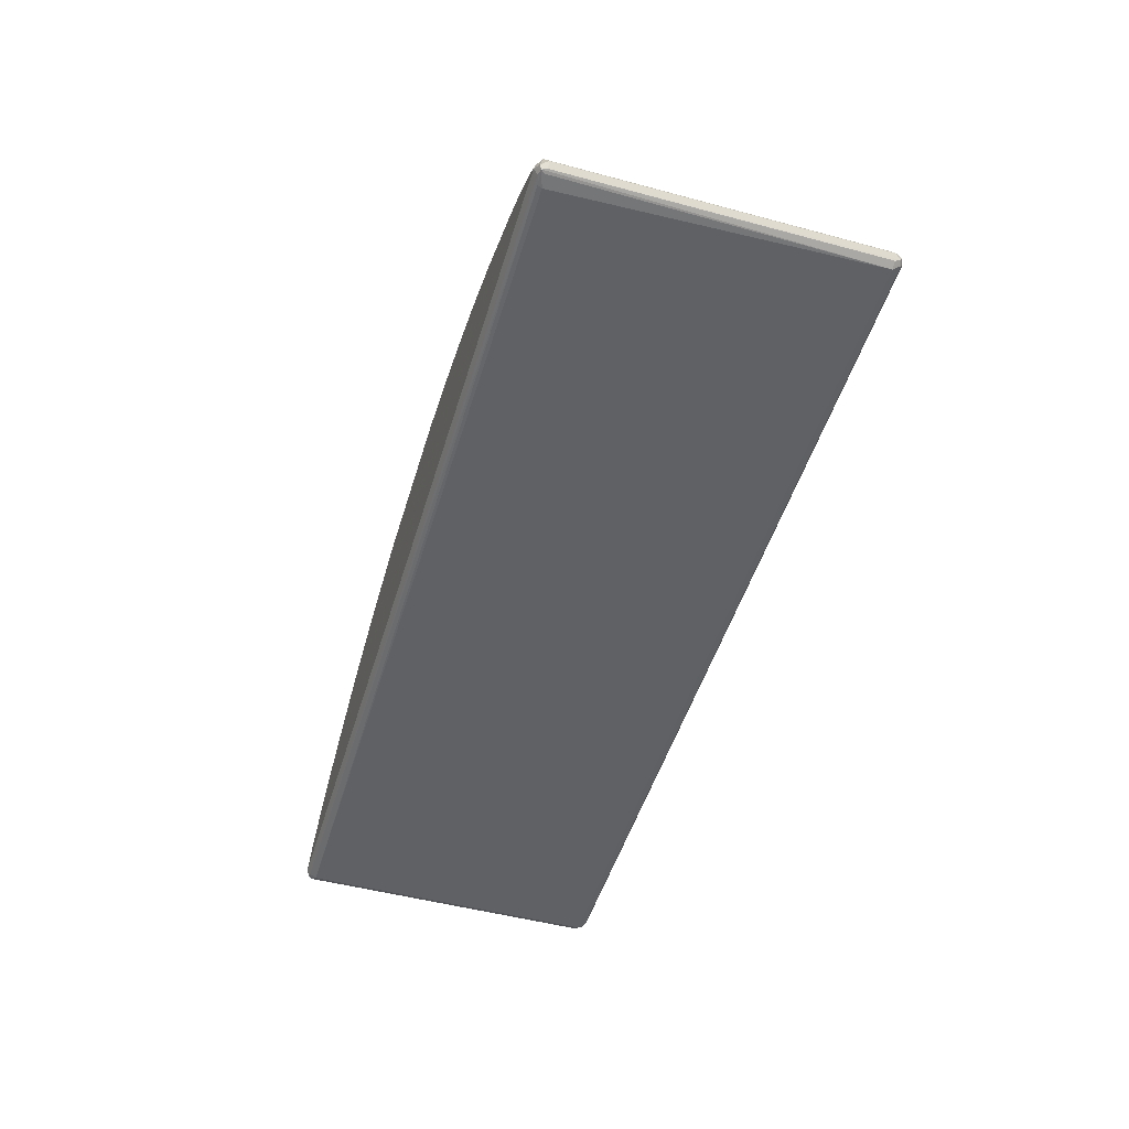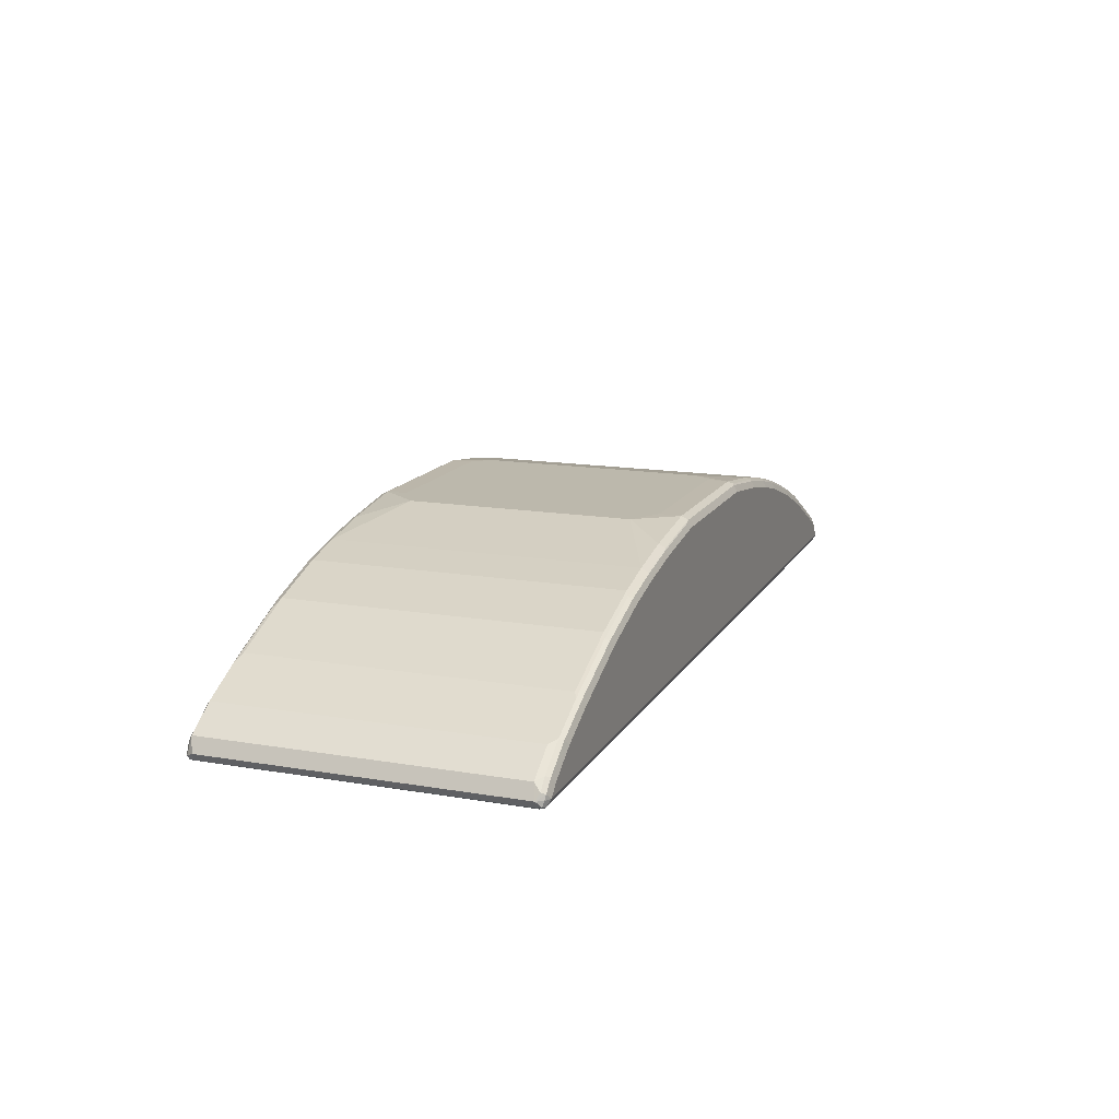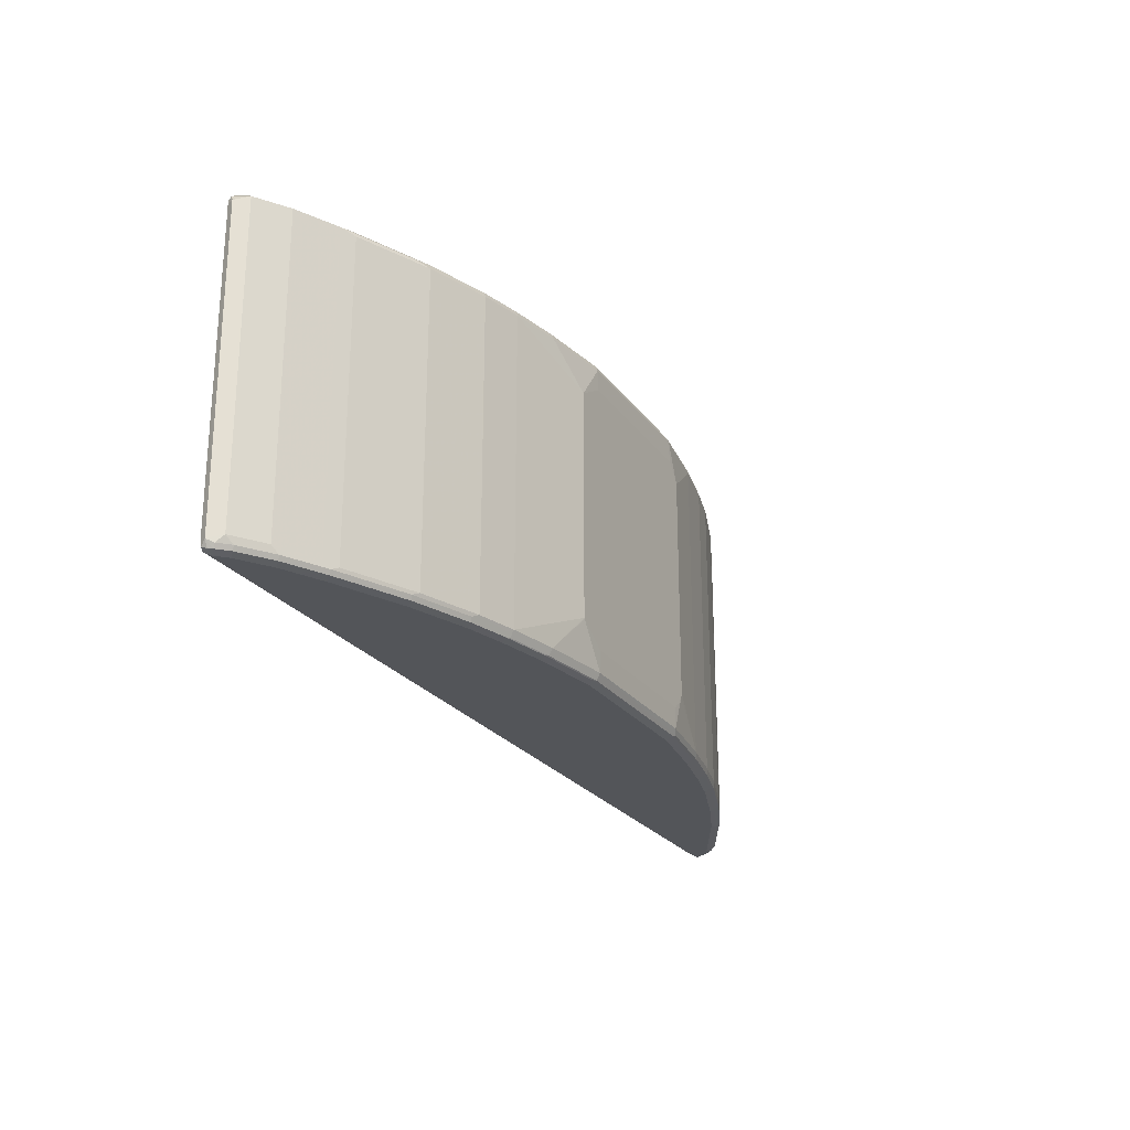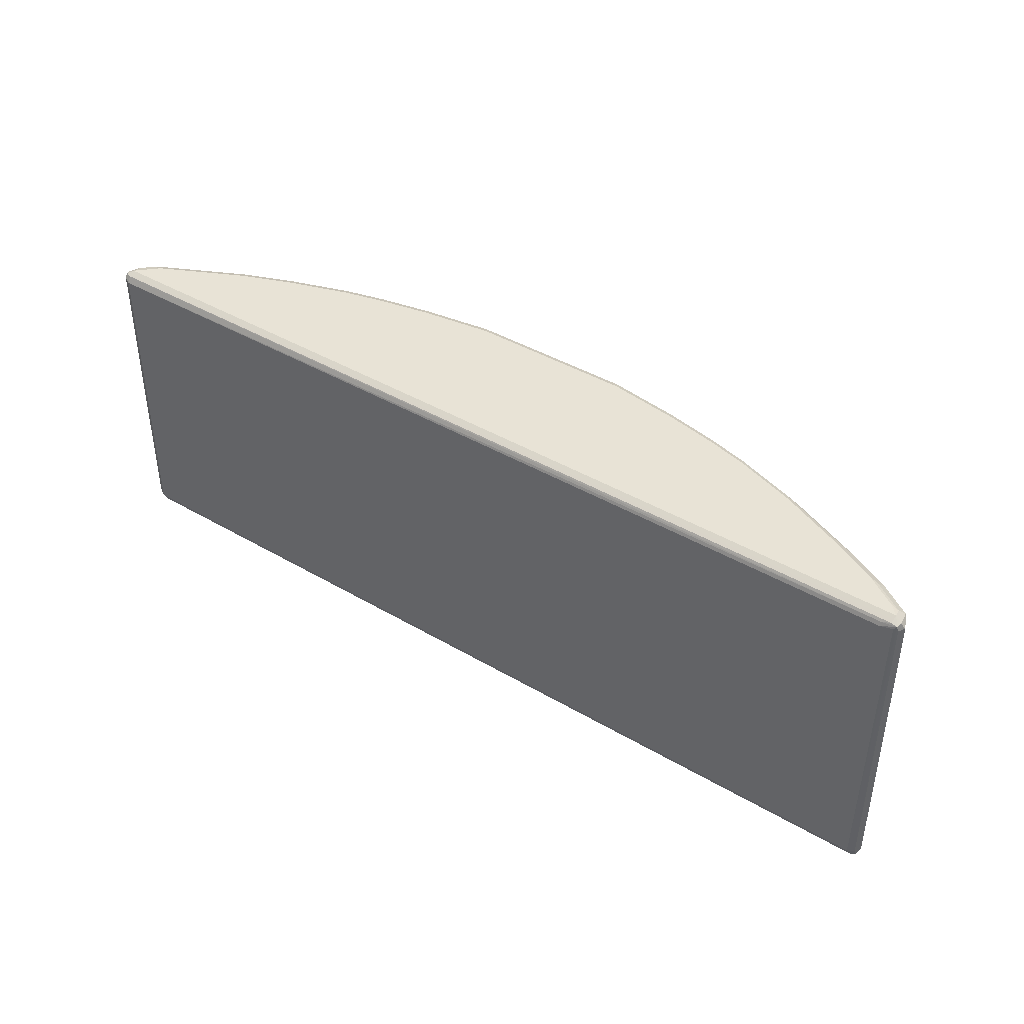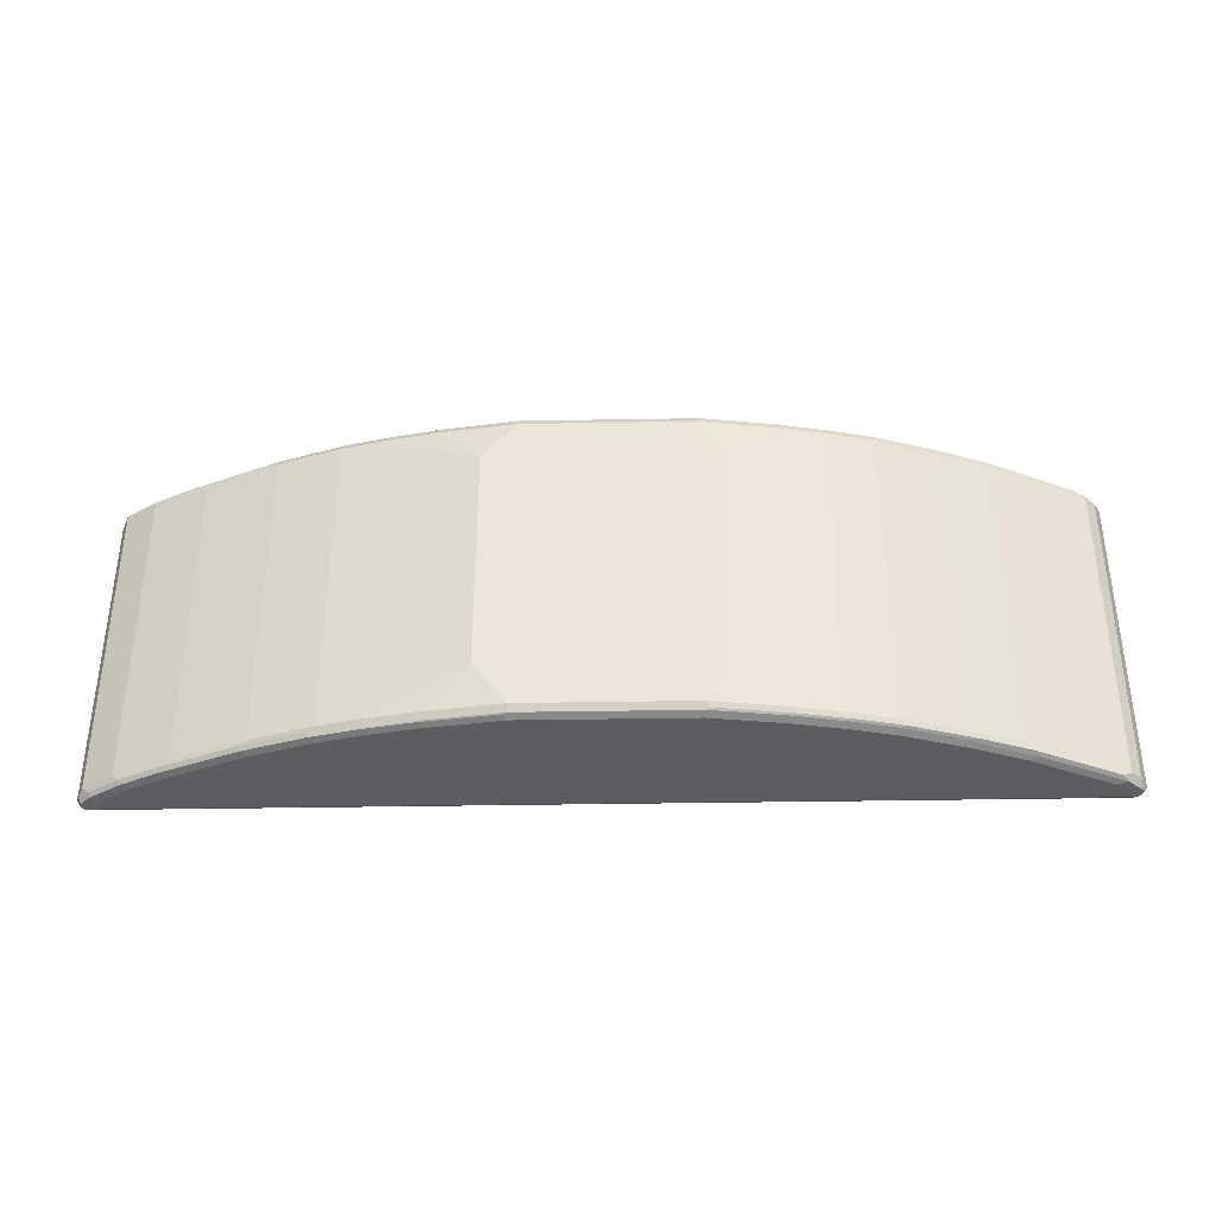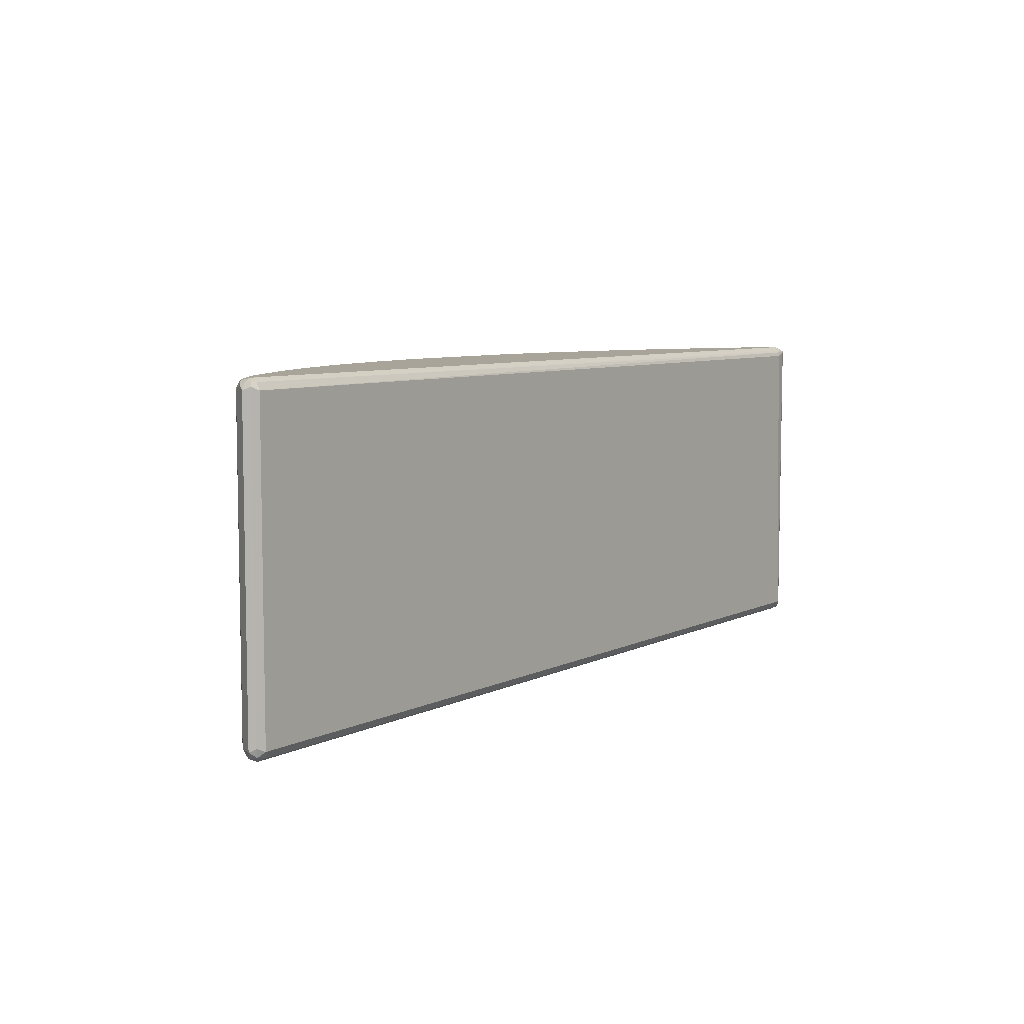
<metadata>
{"format":"obj","ext":"obj","renderer":"f3d","projection":"perspective","resolution":1024,"background":"white","views":[{"elev":-49.2,"azim":73.4,"up":"+Y"},{"elev":14.6,"azim":110.3,"up":"+Y"},{"elev":-24.3,"azim":117.0,"up":"+Z"},{"elev":41.5,"azim":35.5,"up":"+Z"},{"elev":-36.6,"azim":-178.7,"up":"+Z"},{"elev":7.1,"azim":-53.9,"up":"+Z"}]}
</metadata>
<code>
v -0.8102 -0.4502 -0.2881
v -0.8042 -0.4622 -0.2821
v -0.8193 -0.4592 -0.2791
v -0.8222 -0.4442 -0.2821
v -0.8102 -0.4299 -0.2836
v -0.7742 -0.4142 -0.2881
v 0.8102 -0.4502 -0.2881
v -0.8102 -0.4682 -0.2701
v 0.8162 -0.4622 -0.2821
v -0.8222 -0.4622 -0.2641
v -0.8284 -0.4502 -0.2701
v -0.8193 -0.4367 -0.2791
v -0.8162 -0.4262 -0.2701
v -0.7982 -0.4082 -0.2701
v -0.7922 -0.4119 -0.2836
v -0.7382 -0.3962 -0.2881
v 0.7922 -0.4322 -0.2881
v 0.8013 -0.4232 -0.2836
v 0.8193 -0.4412 -0.2836
v 0.8222 -0.4502 -0.2821
v 0.8238 -0.4592 -0.2791
v -0.8102 -0.4682 0.2701
v 0.8102 -0.4682 -0.2701
v -0.8222 -0.4622 0.2761
v -0.8284 -0.4502 0.2701
v -0.8238 -0.4412 0.2791
v -0.8162 -0.4262 0.2701
v -0.7982 -0.4082 0.2701
v -0.7833 -0.4007 -0.2791
v -0.7202 -0.3759 -0.2836
v -0.6302 -0.3422 -0.2881
v 0.7382 -0.3962 -0.2881
v 0.8042 -0.4202 -0.2761
v 0.8222 -0.4382 -0.2761
v 0.7473 -0.3872 -0.2836
v 0.8284 -0.4502 -0.2701
v 0.8284 -0.4502 0.2701
v 0.8222 -0.4622 0.2701
v 0.8222 -0.4622 -0.2701
v -0.8013 -0.4637 0.2791
v -0.8102 -0.4622 0.2821
v -0.8193 -0.4592 0.2836
v 0.7922 -0.4682 0.2701
v 0.794 -0.4656 0.2774
v 0.8193 -0.4637 0.2791
v 0.8148 -0.4652 0.2731
v -0.8222 -0.4502 0.2821
v -0.8125 -0.4322 0.2836
v -0.7945 -0.4142 0.2836
v -0.7878 -0.4052 0.2791
v -0.7742 -0.3962 0.2701
v -0.6753 -0.3466 -0.2791
v -0.6482 -0.3399 -0.2836
v -0.5402 -0.3062 -0.2881
v 0.6662 -0.3602 -0.2881
v 0.6753 -0.3511 -0.2836
v 0.8162 -0.4262 -0.2641
v 0.7502 -0.3842 -0.2761
v 0.7622 -0.3902 -0.2641
v 0.7142 -0.3661 -0.2761
v 0.8222 -0.4562 0.2821
v 0.8162 -0.4262 0.2761
v 0.8193 -0.4412 0.2791
v 0.8091 -0.463 0.2816
v 0.7995 -0.4574 0.2845
v -0.8102 -0.4502 0.2881
v 0.8102 -0.4502 0.2881
v -0.7742 -0.4142 0.2881
v -0.7802 -0.4022 0.2821
v -0.7082 -0.3661 0.2821
v -0.7518 -0.3872 0.2791
v -0.6902 -0.3541 0.2701
v -0.6542 -0.3361 0.2701
v -0.6393 -0.3287 -0.2791
v -0.5582 -0.3039 -0.2836
v -0.5402 -0.2941 -0.2821
v -0.4322 -0.2702 -0.2881
v 0.5402 -0.3062 -0.2881
v 0.6782 -0.3481 -0.2761
v 0.5491 -0.2971 -0.2836
v 0.5522 -0.2941 -0.2761
v 0.7622 -0.3902 0.2761
v 0.6902 -0.3541 -0.2641
v 0.8073 -0.4352 0.2851
v 0.7922 -0.4322 0.2881
v -0.7382 -0.3962 0.2881
v -0.6722 -0.3481 0.2821
v -0.6437 -0.3331 0.2791
v -0.6302 -0.3242 0.2701
v -0.6302 -0.3242 -0.2701
v -0.5402 -0.2882 -0.2701
v -0.5491 -0.2927 -0.2791
v -0.4951 -0.2746 -0.2791
v -0.4322 -0.2581 -0.2821
v -0.36 -0.2521 -0.2881
v 0.4322 -0.2702 -0.2881
v 0.6662 -0.3422 -0.2701
v 0.4411 -0.2611 -0.2836
v 0.4442 -0.2581 -0.2761
v 0.4322 -0.2521 -0.2701
v 0.5402 -0.2882 -0.2701
v 0.7473 -0.3872 0.2791
v 0.7382 -0.3962 0.2881
v 0.7533 -0.3992 0.2851
v 0.6902 -0.3541 0.2761
v -0.6302 -0.3422 0.2881
v -0.6362 -0.3302 0.2821
v -0.5462 -0.2941 0.2821
v -0.5402 -0.2882 0.2701
v -0.4322 -0.2521 -0.2701
v -0.4411 -0.2566 -0.2791
v -0.3691 -0.2386 -0.2791
v -0.36 -0.2401 -0.2821
v -0.27 -0.2341 -0.2881
v 0.36 -0.2521 -0.2881
v 0.3691 -0.2431 -0.2836
v 0.6662 -0.3422 0.2701
v 0.4322 -0.2581 -0.2821
v 0.372 -0.2401 -0.2761
v 0.36 -0.2341 -0.2701
v 0.4322 -0.2521 0.2701
v 0.5402 -0.2882 0.2701
v 0.6753 -0.3511 0.2791
v 0.6662 -0.3602 0.2881
v 0.5642 -0.3002 0.2761
v -0.5402 -0.3062 0.2881
v -0.4382 -0.2581 0.2821
v -0.4322 -0.2521 0.2701
v -0.36 -0.2341 -0.2701
v -0.2791 -0.2206 -0.2791
v -0.27 -0.2221 -0.2821
v -0.144 -0.2161 -0.2881
v 0.27 -0.2341 -0.2881
v 0.2791 -0.2251 -0.2836
v 0.36 -0.2401 -0.2821
v 0.36 -0.2341 0.2701
v 0.27 -0.2161 -0.2701
v 0.1995 -0.1974 -0.1981
v 0.4562 -0.2641 0.2761
v 0.5102 -0.2821 0.2761
v 0.354 -0.2401 0.2821
v 0.4262 -0.2581 0.2821
v 0.6602 -0.3481 0.2821
v 0.5342 -0.2941 0.2821
v 0.5402 -0.3062 0.2881
v -0.4322 -0.2702 0.2881
v -0.366 -0.2401 0.2821
v -0.36 -0.2341 0.2701
v -0.27 -0.2161 -0.2701
v -0.144 -0.1981 -0.2701
v -0.1529 -0.2026 -0.2791
v -0.144 -0.2041 -0.2821
v 0.1529 -0.2071 -0.2836
v 0.144 -0.2161 -0.2881
v 0.27 -0.2221 -0.2821
v 0.144 -0.2041 -0.2821
v 0.1995 -0.1974 0.1995
v 0.27 -0.2161 0.2701
v 0.144 -0.1981 -0.2701
v 0.1987 -0.1974 -0.1995
v 0.36 -0.2521 0.2881
v 0.264 -0.2221 0.2821
v 0.4322 -0.2702 0.2881
v -0.36 -0.2521 0.2881
v -0.276 -0.2221 0.2821
v -0.27 -0.2161 0.2701
v -0.1714 -0.1974 -0.1974
v -0.1693 -0.1974 -0.2054
v -0.1607 -0.1974 -0.2175
v -0.1599 -0.1974 -0.2182
v -0.144 -0.1974 -0.2326
v 0.1447 -0.1974 0.2326
v 0.144 -0.1981 0.2701
v 0.144 -0.1974 -0.2326
v 0.27 -0.2341 0.2881
v 0.138 -0.2041 0.2821
v -0.27 -0.2341 0.2881
v -0.15 -0.2041 0.2821
v -0.144 -0.1981 0.2701
v -0.1714 -0.1974 0.1988
v -0.1432 -0.1974 0.2326
v 0.144 -0.2161 0.2881
v -0.144 -0.2161 0.2881
v -0.161 -0.1974 0.2141
v -0.1618 -0.1974 0.2131
f 1 2 3
f 108 146 127
f 108 126 146
f 106 108 107
f 106 126 108
f 105 125 123
f 105 122 125
f 105 117 122
f 103 123 124
f 102 123 103
f 100 122 101
f 100 121 122
f 100 136 121
f 100 120 136
f 100 119 120
f 100 116 119
f 99 116 100
f 99 118 116
f 98 118 99
f 98 116 118
f 108 127 128
f 97 122 117
f 108 128 109
f 110 148 129
f 121 140 122
f 121 139 140
f 120 157 136
f 120 138 157
f 120 137 138
f 120 155 137
f 120 135 155
f 119 135 120
f 116 134 135
f 116 135 119
f 115 134 116
f 115 133 134
f 114 152 132
f 114 131 152
f 112 131 113
f 112 130 131
f 112 129 149
f 110 112 111
f 110 129 112
f 110 128 148
f 121 136 141
f 97 101 122
f 96 115 116
f 81 100 101
f 81 99 100
f 80 99 81
f 80 98 99
f 79 105 83
f 79 117 105
f 79 97 117
f 79 101 97
f 79 81 101
f 78 98 80
f 78 96 98
f 77 113 95
f 77 94 113
f 76 111 94
f 76 93 111
f 76 92 93
f 75 92 76
f 74 89 90
f 74 92 75
f 82 102 103
f 96 116 98
f 82 103 104
f 82 105 123
f 95 131 114
f 95 113 131
f 94 112 113
f 94 111 112
f 93 110 111
f 91 93 92
f 91 110 93
f 91 128 110
f 91 109 128
f 89 107 108
f 89 91 90
f 89 109 91
f 89 108 109
f 88 107 89
f 87 106 107
f 87 107 88
f 84 103 85
f 84 104 103
f 82 123 102
f 82 104 84
f 74 91 92
f 121 141 142
f 122 140 125
f 151 156 152
f 151 159 156
f 150 159 151
f 150 174 159
f 150 171 174
f 150 170 171
f 150 169 170
f 150 168 169
f 149 168 150
f 149 167 168
f 149 180 167
f 149 166 180
f 147 166 148
f 147 165 166
f 147 177 165
f 147 164 177
f 142 145 144
f 142 163 145
f 141 175 161
f 152 156 153
f 141 162 175
f 155 156 159
f 157 173 158
f 179 185 180
f 179 184 185
f 179 181 184
f 176 183 182
f 176 178 183
f 173 178 176
f 173 179 178
f 172 179 173
f 172 181 179
f 166 179 180
f 165 179 166
f 165 178 179
f 165 183 178
f 165 177 183
f 162 182 175
f 162 176 182
f 162 173 176
f 159 174 160
f 158 173 162
f 157 172 173
f 121 142 139
f 141 163 142
f 139 144 140
f 133 154 134
f 132 153 154
f 132 152 153
f 131 151 152
f 130 151 131
f 130 150 151
f 130 149 150
f 129 166 149
f 129 148 166
f 128 147 148
f 127 147 128
f 127 164 147
f 127 146 164
f 125 140 144
f 124 144 145
f 124 143 144
f 123 144 143
f 123 125 144
f 123 143 124
f 134 155 135
f 141 161 163
f 134 154 153
f 134 156 155
f 139 142 144
f 138 172 157
f 138 181 172
f 138 184 181
f 138 185 184
f 138 180 185
f 138 167 180
f 138 168 167
f 138 169 168
f 138 170 169
f 138 171 170
f 138 174 171
f 138 160 174
f 137 160 138
f 137 159 160
f 137 155 159
f 136 162 141
f 136 158 162
f 136 157 158
f 134 153 156
f 74 90 91
f 112 149 130
f 73 87 88
f 19 34 36
f 18 58 33
f 18 35 58
f 18 32 35
f 18 34 19
f 18 33 34
f 17 32 18
f 16 53 31
f 16 30 53
f 15 30 16
f 15 29 30
f 14 29 15
f 14 28 29
f 13 26 27
f 13 28 14
f 13 27 28
f 11 13 12
f 11 26 13
f 11 25 26
f 19 36 20
f 10 25 11
f 20 36 21
f 21 37 38
f 28 50 51
f 28 49 50
f 28 48 49
f 27 48 28
f 26 48 27
f 26 47 48
f 25 47 26
f 25 42 47
f 24 42 25
f 23 46 43
f 23 45 46
f 23 39 45
f 22 44 40
f 22 43 44
f 22 42 24
f 22 41 42
f 22 40 41
f 21 39 23
f 21 38 39
f 21 36 37
f 28 51 29
f 10 24 25
f 8 43 22
f 1 32 17
f 1 55 32
f 73 88 89
f 1 96 78
f 1 115 96
f 1 133 115
f 1 154 133
f 1 132 154
f 1 114 132
f 1 95 114
f 1 77 95
f 1 54 77
f 1 31 54
f 1 16 31
f 1 6 16
f 1 15 6
f 1 5 15
f 1 4 5
f 1 3 4
f 1 17 7
f 9 21 23
f 1 7 9
f 2 8 3
f 8 23 43
f 8 24 10
f 8 22 24
f 7 21 9
f 7 20 21
f 7 19 20
f 7 18 19
f 7 17 18
f 6 15 16
f 5 14 15
f 5 13 14
f 5 12 13
f 4 12 5
f 4 11 12
f 3 11 4
f 3 10 11
f 3 8 10
f 2 23 8
f 2 9 23
f 1 9 2
f 29 51 52
f 1 78 55
f 30 52 53
f 63 84 67
f 62 82 84
f 62 84 63
f 61 63 67
f 60 79 83
f 59 105 82
f 59 83 105
f 59 60 83
f 58 60 59
f 57 82 62
f 57 59 82
f 56 81 79
f 56 80 81
f 56 78 80
f 56 79 60
f 55 78 56
f 54 94 77
f 54 76 94
f 54 75 76
f 64 67 65
f 53 74 75
f 66 67 85
f 66 103 124
f 29 52 30
f 71 87 73
f 70 106 87
f 70 86 106
f 69 86 70
f 68 86 69
f 67 84 85
f 66 86 68
f 66 106 86
f 66 146 126
f 66 164 146
f 66 177 164
f 66 183 177
f 66 182 183
f 66 175 182
f 66 161 175
f 66 163 161
f 66 145 163
f 66 124 145
f 66 85 103
f 52 74 53
f 66 126 106
f 52 73 89
f 41 44 64
f 40 44 41
f 38 45 39
f 37 63 61
f 37 62 63
f 37 45 38
f 37 61 45
f 36 62 37
f 36 57 62
f 35 60 58
f 35 56 60
f 34 57 36
f 33 59 57
f 33 57 34
f 32 56 35
f 32 55 56
f 31 75 54
f 52 89 74
f 31 53 75
f 41 64 65
f 41 65 42
f 33 58 59
f 42 67 66
f 42 65 67
f 52 72 73
f 50 72 51
f 50 73 72
f 51 72 52
f 50 87 71
f 50 70 87
f 50 69 70
f 49 69 50
f 49 68 69
f 50 71 73
f 48 66 68
f 47 66 48
f 45 67 64
f 45 61 67
f 44 45 64
f 43 45 44
f 43 46 45
f 48 68 49
f 42 66 47

</code>
